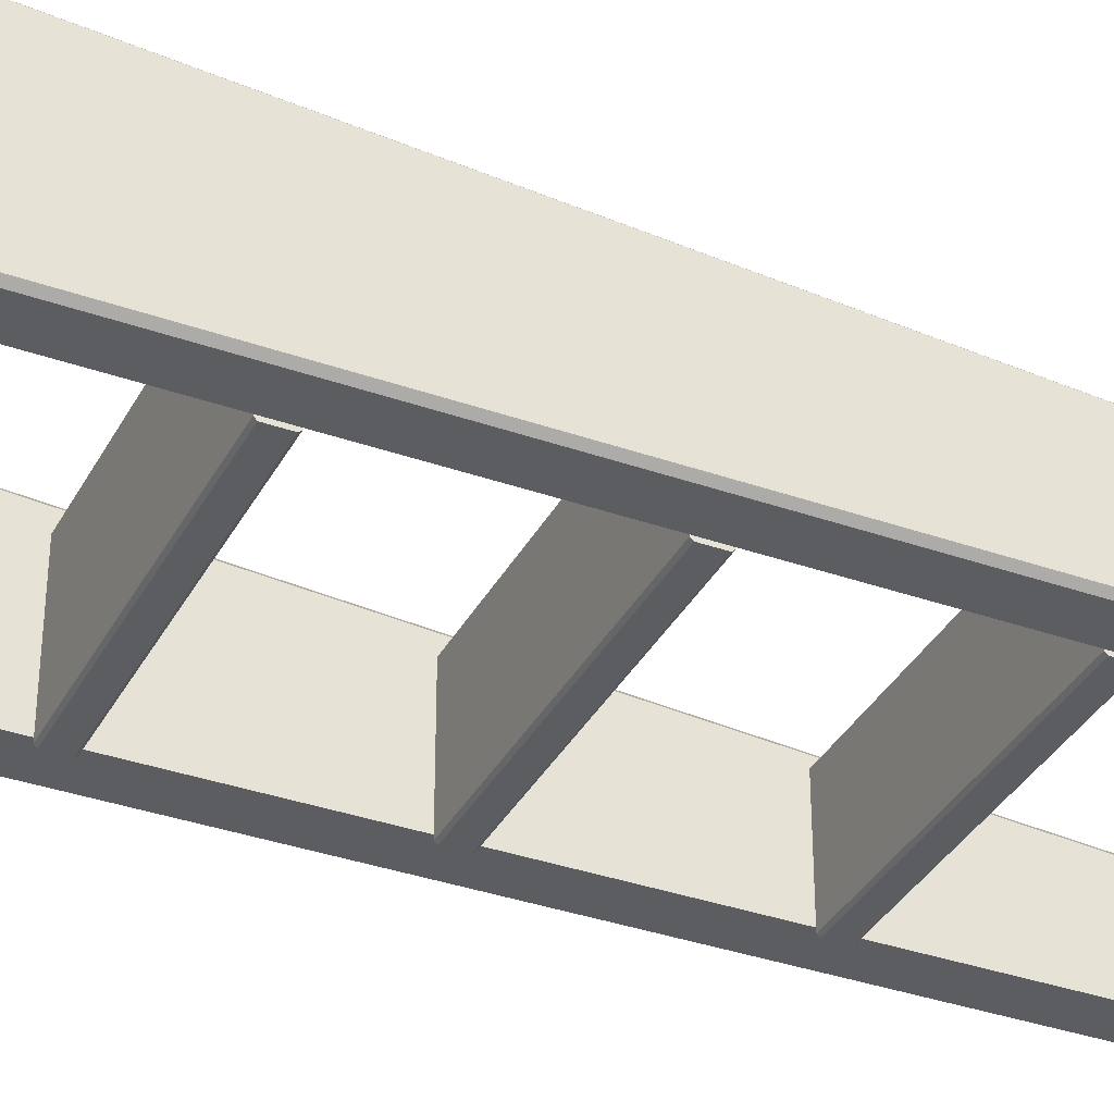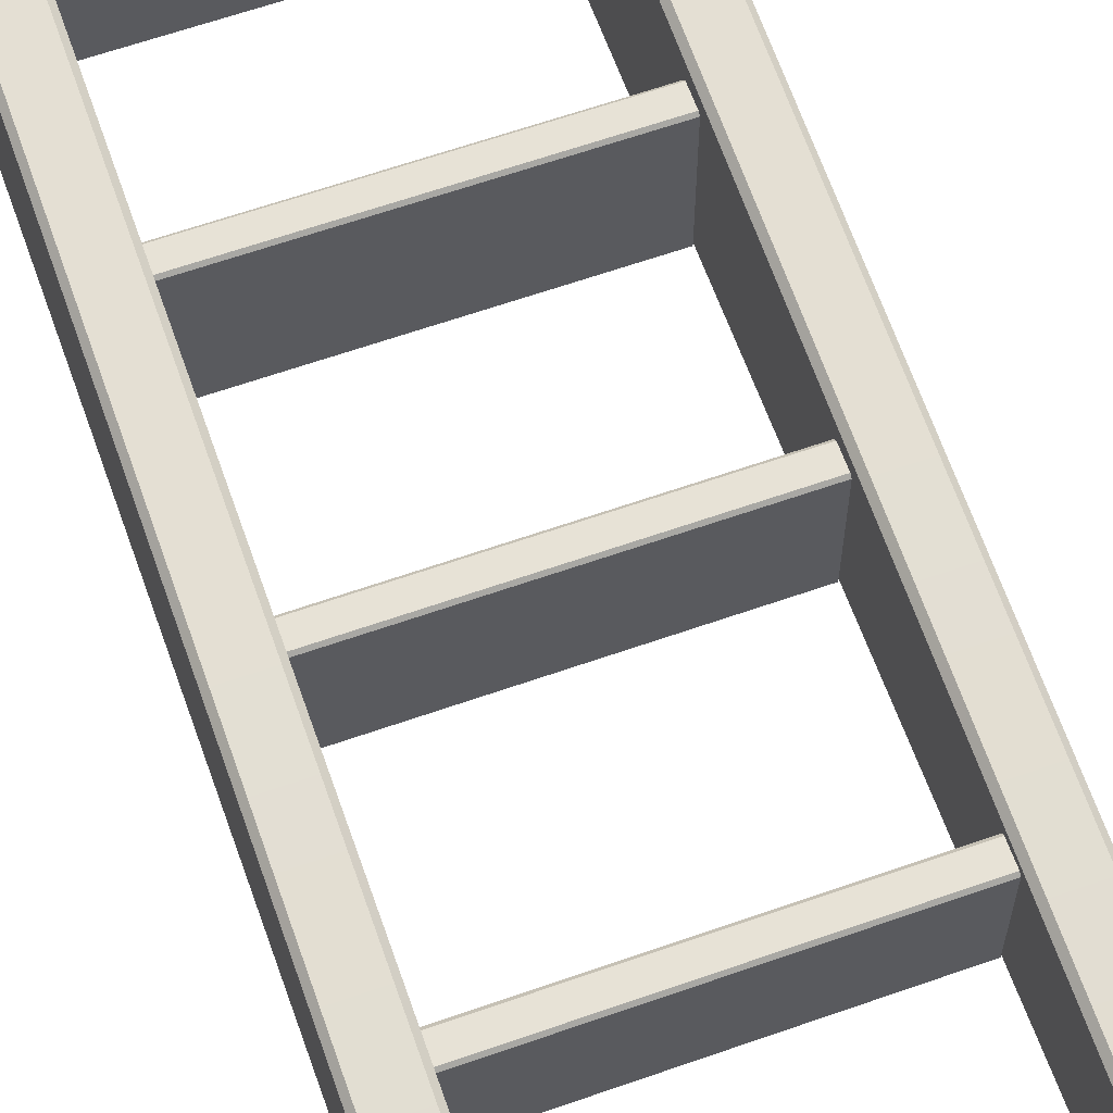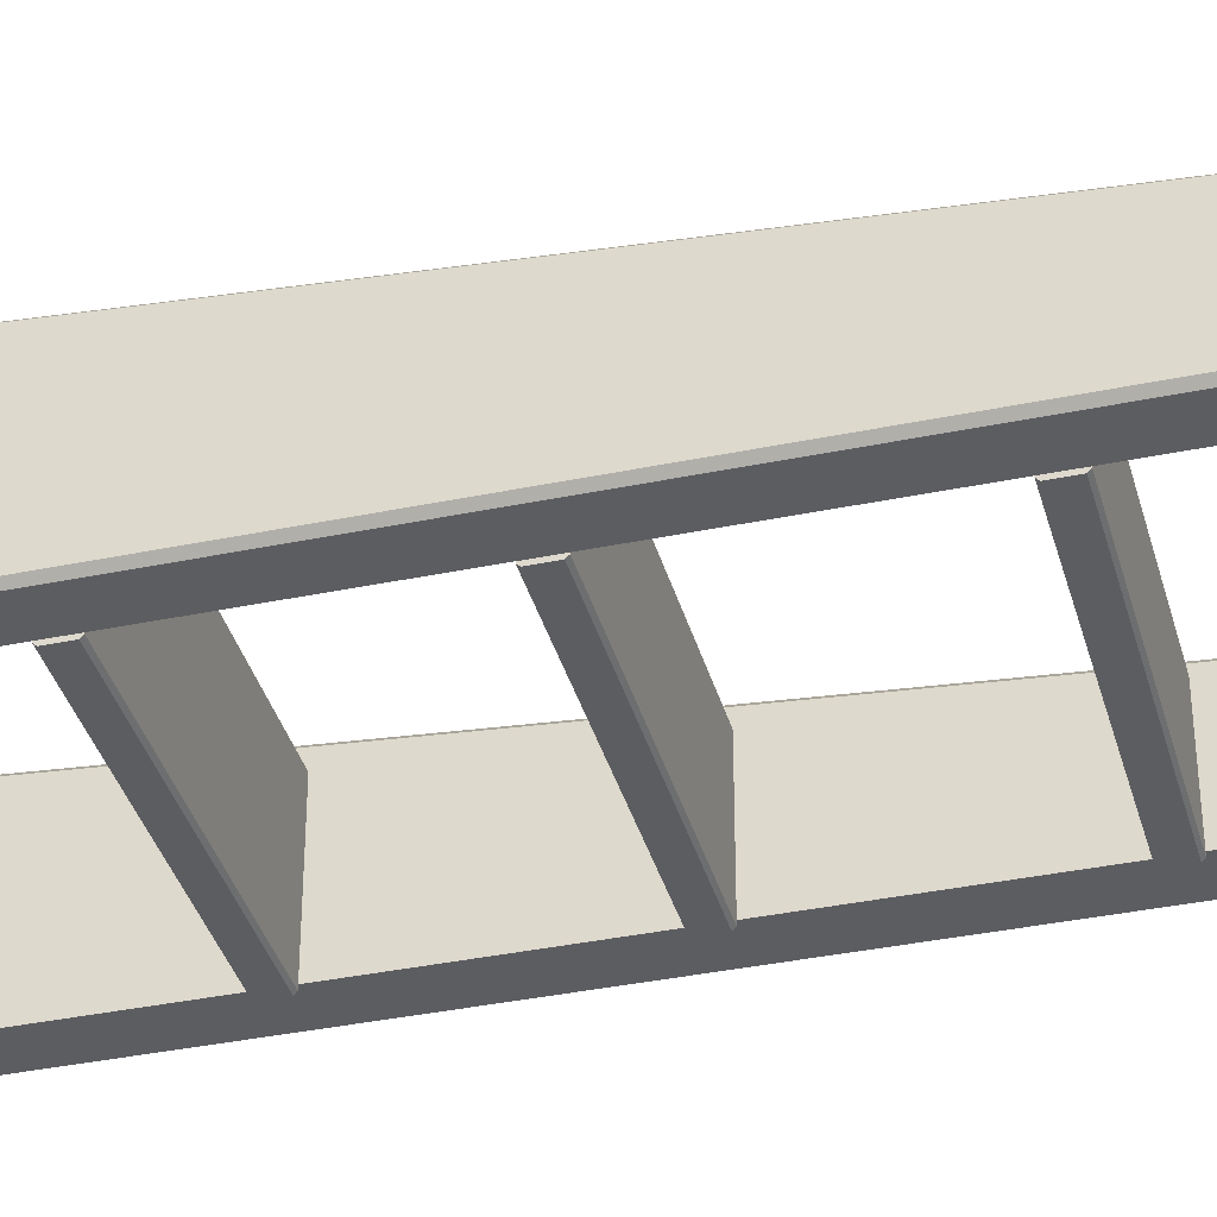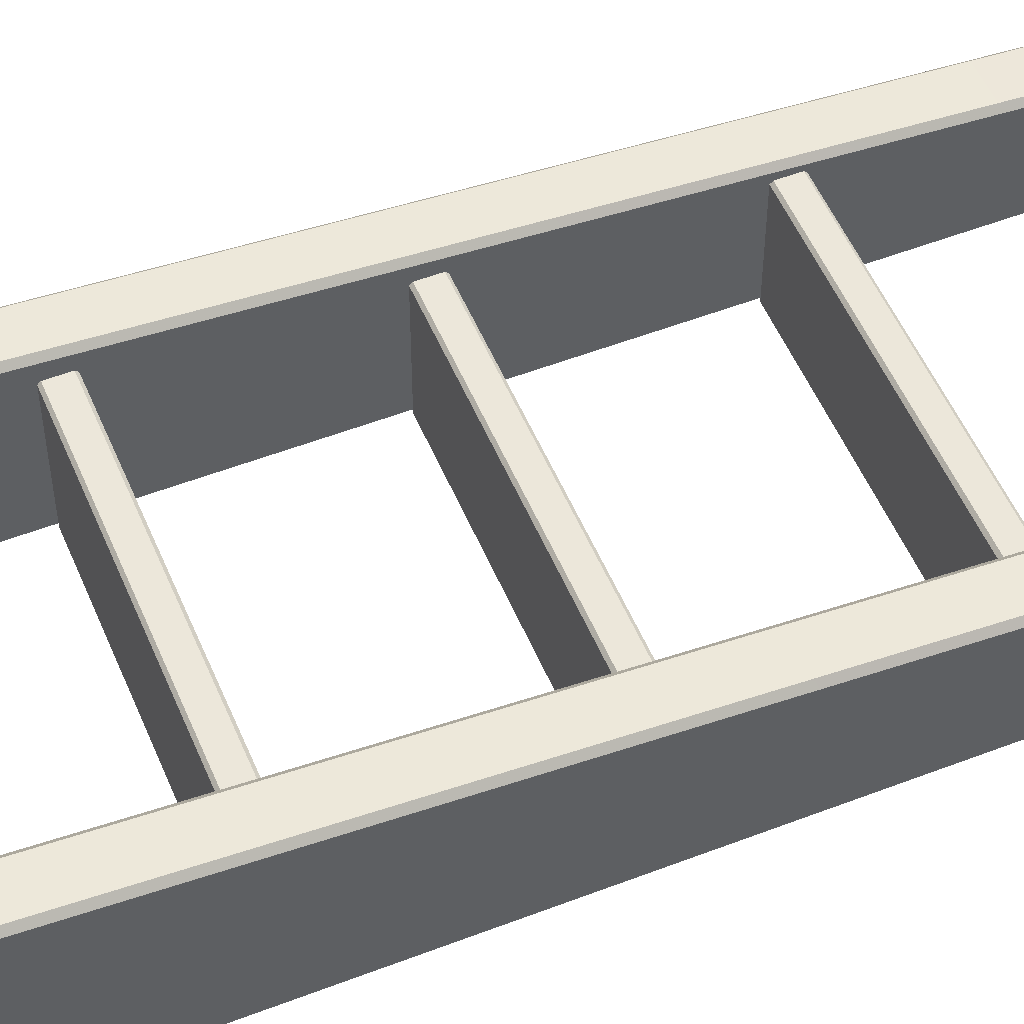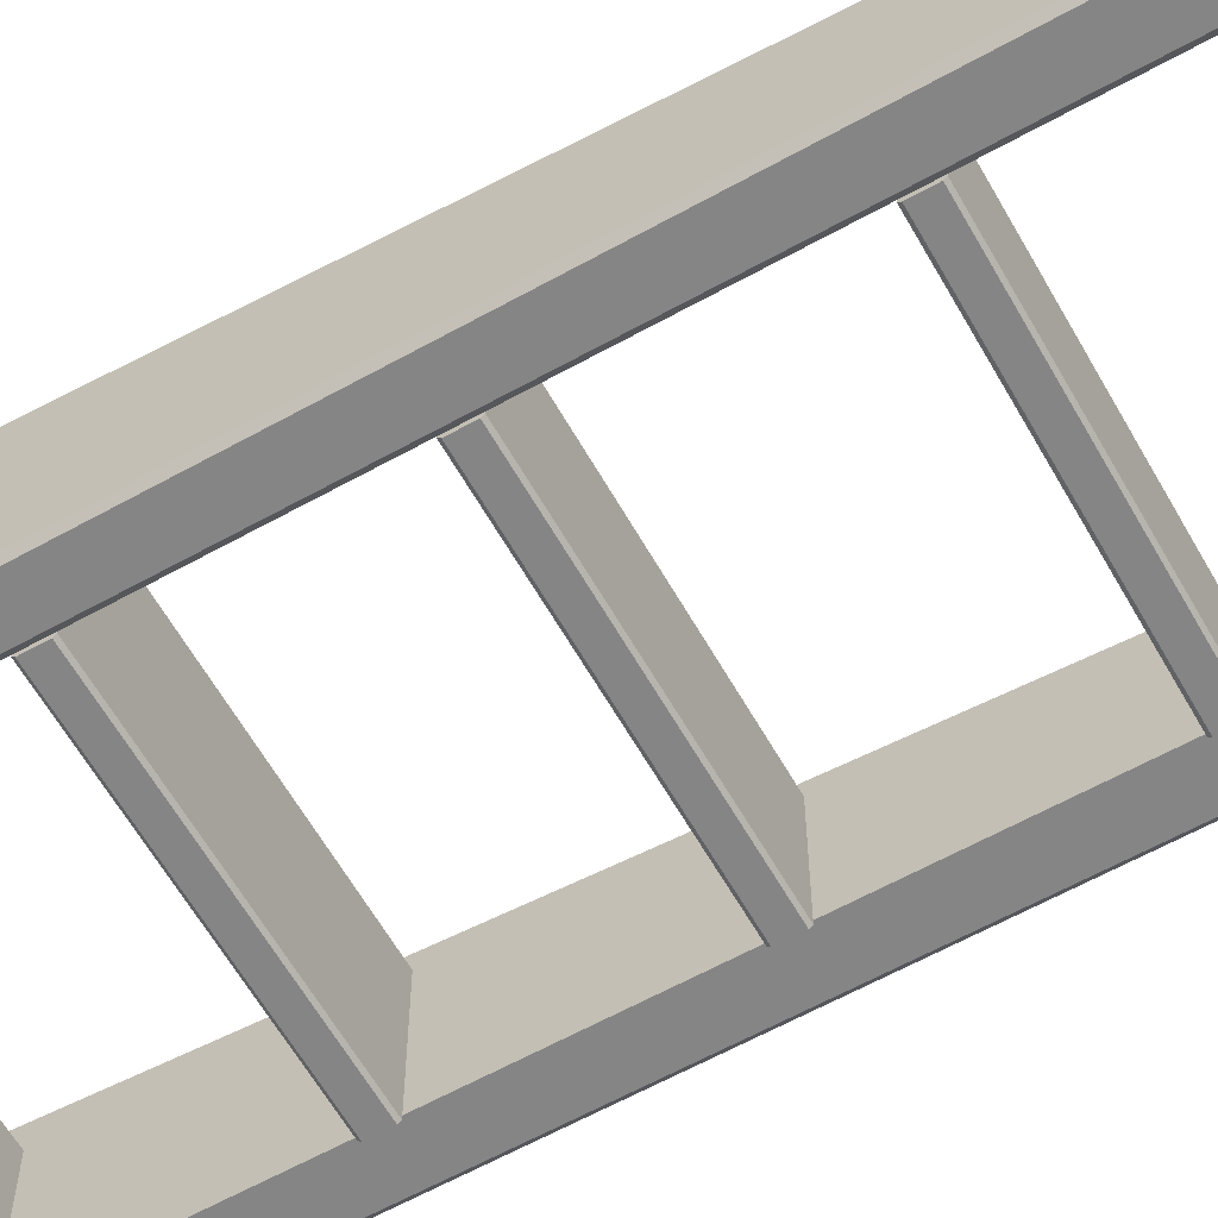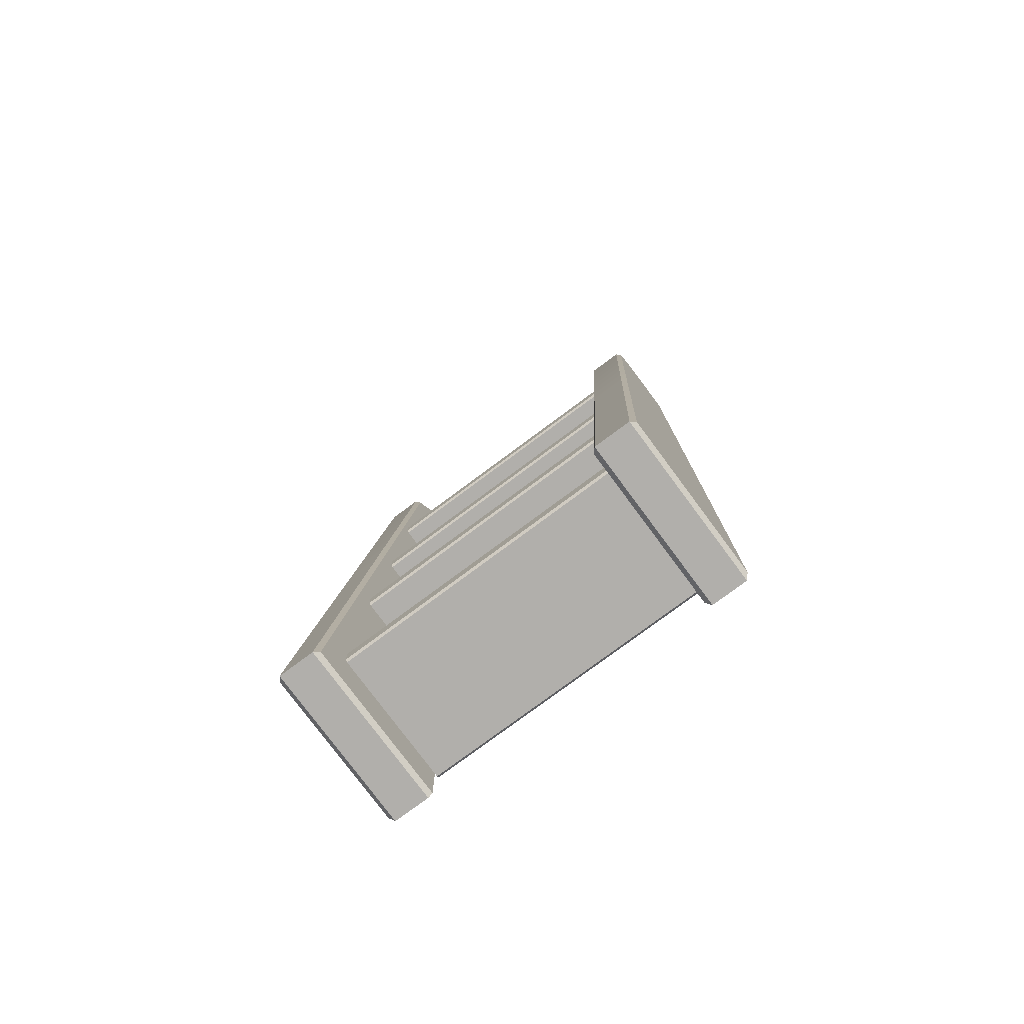
<metadata>
{"format":"obj","ext":"obj","renderer":"f3d","projection":"perspective","resolution":1024,"background":"white","views":[{"elev":-35.5,"azim":65.0,"up":"+Z"},{"elev":63.0,"azim":160.4,"up":"+Z"},{"elev":-37.2,"azim":105.0,"up":"+Z"},{"elev":52.8,"azim":67.5,"up":"+Z"},{"elev":-61.8,"azim":119.5,"up":"+Z"},{"elev":-78.3,"azim":36.6,"up":"+Y"}]}
</metadata>
<code>
v -154.7 227 102.8
v -72.54 1.157 141.9
v -73.64 0 143.1
v -72.54 226.6 125.3
v -73.64 227 126.4
v -82.46 0 143.1
v -83.56 1.157 141.9
v -83.56 226.6 125.3
v -82.46 227 126.4
v -72.54 236.4 118.9
v -73.64 237.4 119.5
v -73.64 241.3 101.3
v -72.54 239.9 102.4
v -82.46 237.4 119.5
v -83.56 236.4 118.9
v -83.56 239.9 102.4
v -82.46 241.3 101.3
v -73.64 227 101.3
v -72.54 227 102.4
v -83.56 227 102.4
v -82.46 227 101.3
v -72.54 1.157 102.4
v -73.64 0 101.3
v -82.46 0 101.3
v -83.56 1.157 102.4
v -154.7 1.157 141.9
v -155.8 0 143.1
v -154.7 226.6 125.3
v -155.8 227 126.4
v -164.7 0 143.1
v -165.8 1.157 141.9
v -165.8 226.6 125.3
v -164.7 227 126.4
v -154.7 236.4 118.9
v -155.8 237.4 119.5
v -154.7 240.1 102.8
v -155.8 241.3 102.8
v -164.7 237.4 119.5
v -165.8 236.4 118.9
v -165.8 239.8 103.9
v -164.7 241.3 102.8
v -165.8 227 103.9
v -164.7 227 102.8
v -154.7 1.157 102.8
v -155.8 0 102.8
v -164.7 0 102.8
v -165.8 1.157 103.9
v -164.7 113.8 134.7
v -165.8 114.1 133.6
v -165.8 114.3 103.9
v -164.7 113.8 102.8
v -154.7 114.3 102.8
v -154.7 114.1 133.6
v -155.8 113.8 134.7
v -159.7 114.1 102.8
v -82.46 113.8 134.7
v -83.56 114.1 133.6
v -83.56 114.3 102.4
v -82.46 113.8 101.3
v -73.64 113.8 101.3
v -72.54 114.3 102.4
v -72.54 114.1 133.6
v -73.64 113.8 134.7
v -154.7 120.4 129.4
v -154.7 120.9 130
v -83.56 120.4 129.4
v -83.56 120.9 130
v -154.7 126.2 129.4
v -154.7 125.6 130
v -83.56 126.2 129.4
v -83.56 125.6 130
v -154.7 125.6 101.4
v -154.7 126.2 101.9
v -83.56 125.6 101.4
v -83.56 126.2 101.9
v -154.7 120.4 101.9
v -154.7 120.9 101.4
v -83.56 120.4 101.9
v -83.56 120.9 101.4
v -154.7 68.1 132.8
v -154.7 68.68 133.4
v -83.56 68.1 132.8
v -83.56 68.68 133.4
v -154.7 73.9 132.8
v -154.7 73.32 133.4
v -83.56 73.9 132.8
v -83.56 73.32 133.4
v -154.7 73.32 101.4
v -154.7 73.9 101.9
v -83.56 73.32 101.4
v -83.56 73.9 101.9
v -154.7 68.1 101.9
v -154.7 68.68 101.4
v -83.56 68.1 101.9
v -83.56 68.68 101.4
v -154.7 13.41 134.6
v -154.7 13.99 135.1
v -83.79 13.41 134.6
v -83.79 13.99 135.1
v -154.7 19.19 134.6
v -154.7 18.61 135.1
v -83.79 19.19 134.6
v -83.79 18.61 135.1
v -154.7 18.61 101.5
v -154.7 19.19 102
v -83.79 18.61 101.5
v -83.79 19.19 102
v -154.7 13.41 102
v -154.7 13.99 101.5
v -83.79 13.41 102
v -83.79 13.99 101.5
v -154.7 173.9 127
v -154.7 174.5 127.5
v -83.56 173.9 127
v -83.56 174.5 127.5
v -154.7 179.7 127
v -154.7 179.2 127.5
v -83.56 179.7 127
v -83.56 179.2 127.5
v -154.7 179.2 101.4
v -154.7 179.7 101.9
v -83.56 179.2 101.4
v -83.56 179.7 101.9
v -154.7 173.9 101.9
v -154.7 174.5 101.4
v -83.56 173.9 101.9
v -83.56 174.5 101.4
f 65 67 71 69
f 68 70 75 73
f 72 74 79 77
f 76 78 66 64
f 81 83 87 85
f 84 86 91 89
f 88 90 95 93
f 92 94 82 80
f 97 99 103 101
f 100 102 107 105
f 104 106 111 109
f 108 110 98 96
f 113 115 119 117
f 116 118 123 121
f 120 122 127 125
f 124 126 114 112
f 2 3 23 22
f 3 2 62 63
f 5 4 10 11
f 6 7 25 24
f 7 6 56 57
f 8 9 14 15
f 11 10 13 12
f 12 13 19 18
f 15 14 17 16
f 16 17 21 20
f 60 61 22 23
f 58 59 24 25
f 26 27 45 44
f 27 26 53 54
f 29 28 34 35
f 30 31 47 46
f 31 30 48 49
f 32 33 38 39
f 35 34 36 37
f 39 38 41 40
f 40 41 43 42
f 50 51 46 47
f 3 63 56 6
f 11 12 17 14
f 60 23 24 59
f 23 3 6 24
f 7 57 58 25
f 22 61 62 2
f 8 15 16 20
f 12 18 21 17
f 4 19 13 10
f 9 5 11 14
f 27 54 48 30
f 35 37 41 38
f 55 45 46 51
f 45 27 30 46
f 31 49 50 47
f 26 44 52 53
f 32 39 40 42
f 28 1 36 34
f 33 29 35 38
f 37 36 1 43 41
f 49 48 33 32
f 50 49 32 42
f 42 43 51 50
f 1 52 55 51 43
f 53 52 1 28
f 54 53 28 29
f 48 54 29 33
f 52 44 45 55
f 57 56 9 8
f 58 57 8 20
f 20 21 59 58
f 18 60 59 21
f 18 19 61 60
f 62 61 19 4
f 63 62 4 5
f 56 63 5 9
f 67 66 78 79 74 75 70 71
f 77 76 64 65 69 68 73 72
f 83 82 94 95 90 91 86 87
f 93 92 80 81 85 84 89 88
f 99 98 110 111 106 107 102 103
f 109 108 96 97 101 100 105 104
f 115 114 126 127 122 123 118 119
f 125 124 112 113 117 116 121 120
f 65 64 66 67
f 68 69 71 70
f 72 73 75 74
f 76 77 79 78
f 81 80 82 83
f 84 85 87 86
f 88 89 91 90
f 92 93 95 94
f 97 96 98 99
f 100 101 103 102
f 104 105 107 106
f 108 109 111 110
f 113 112 114 115
f 116 117 119 118
f 120 121 123 122
f 124 125 127 126

</code>
